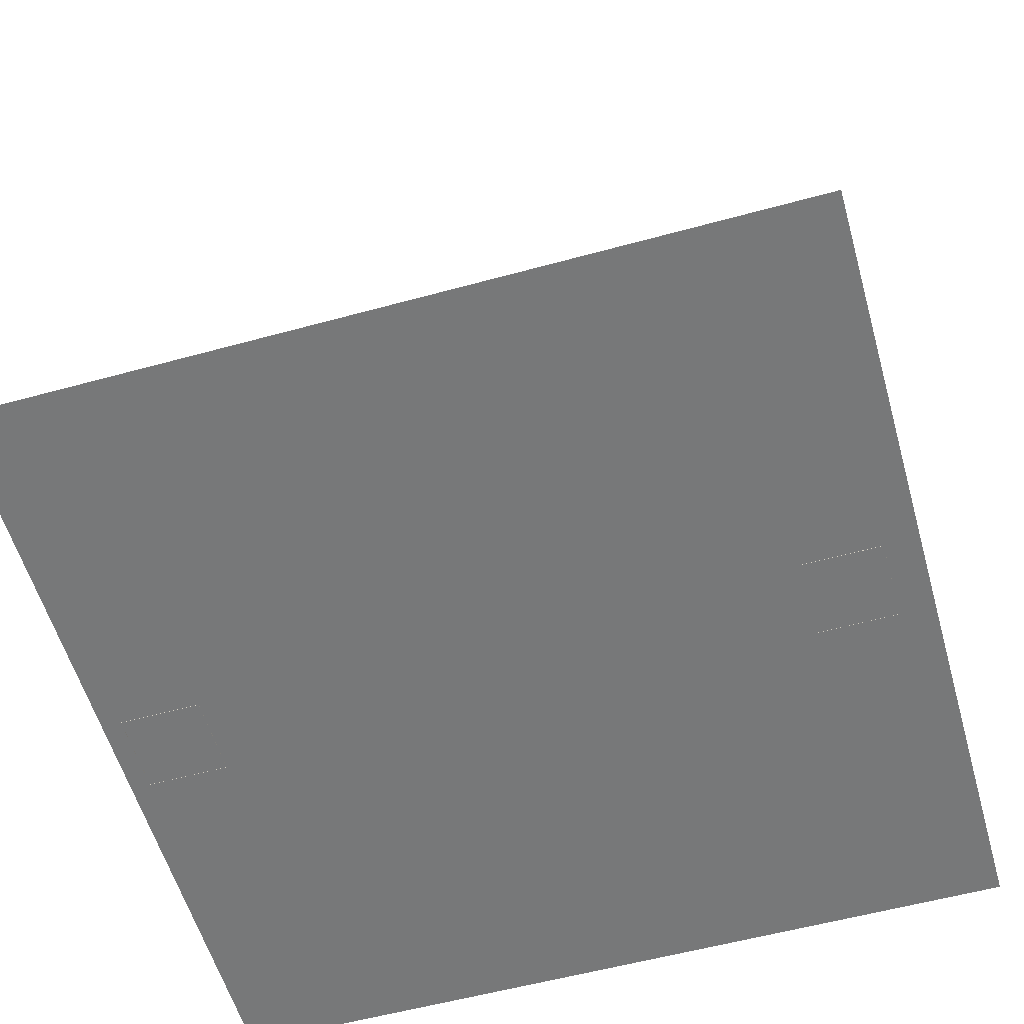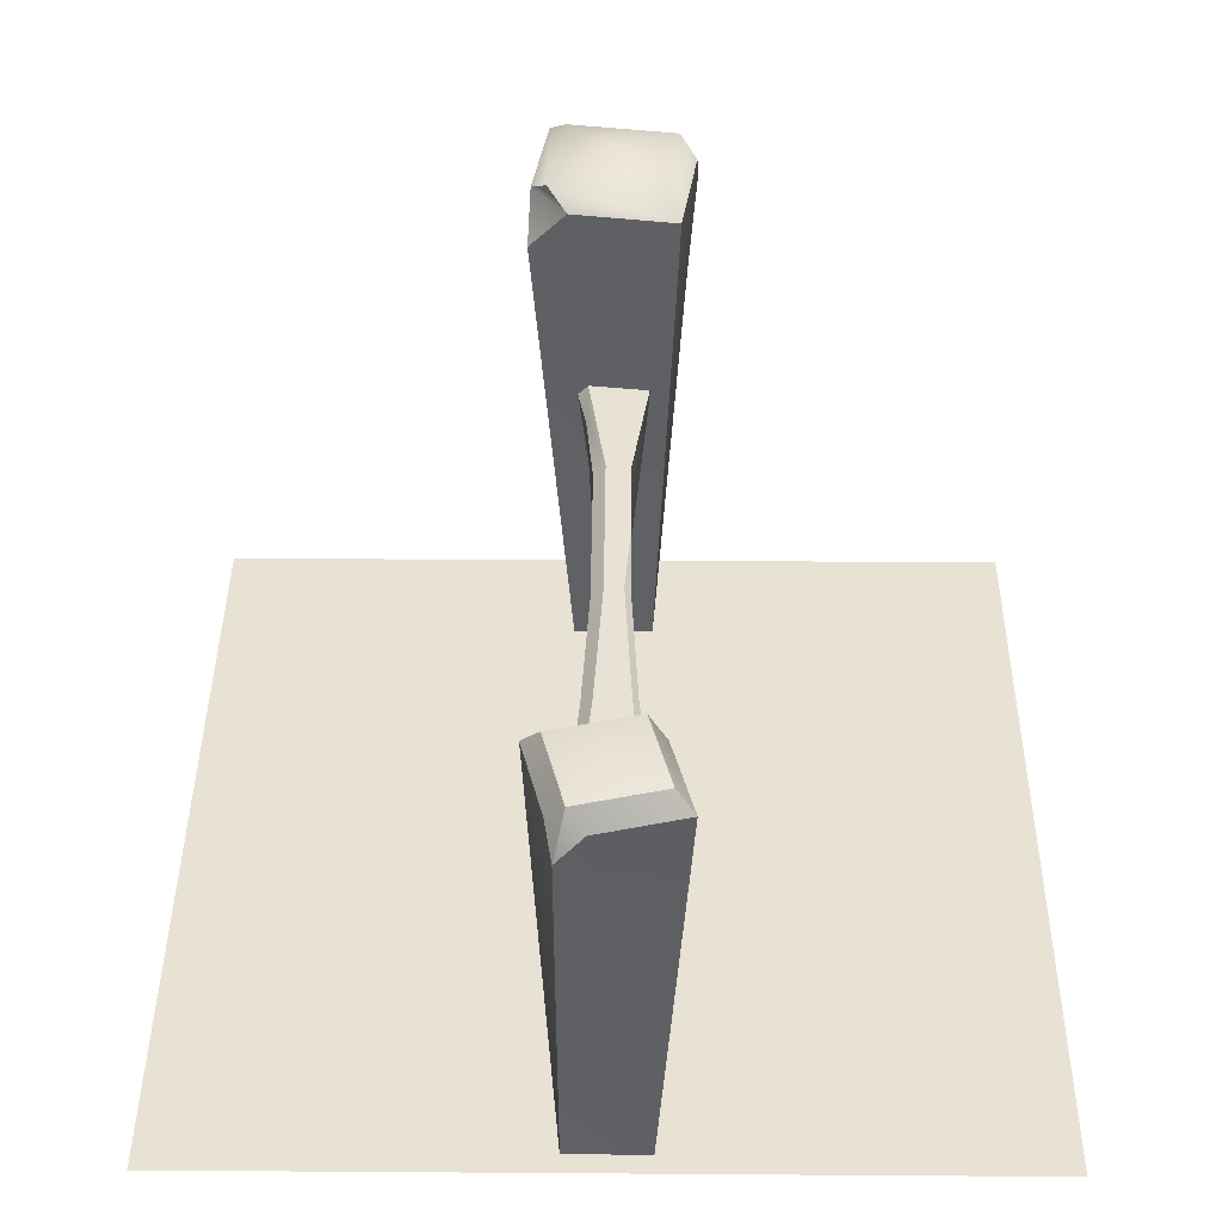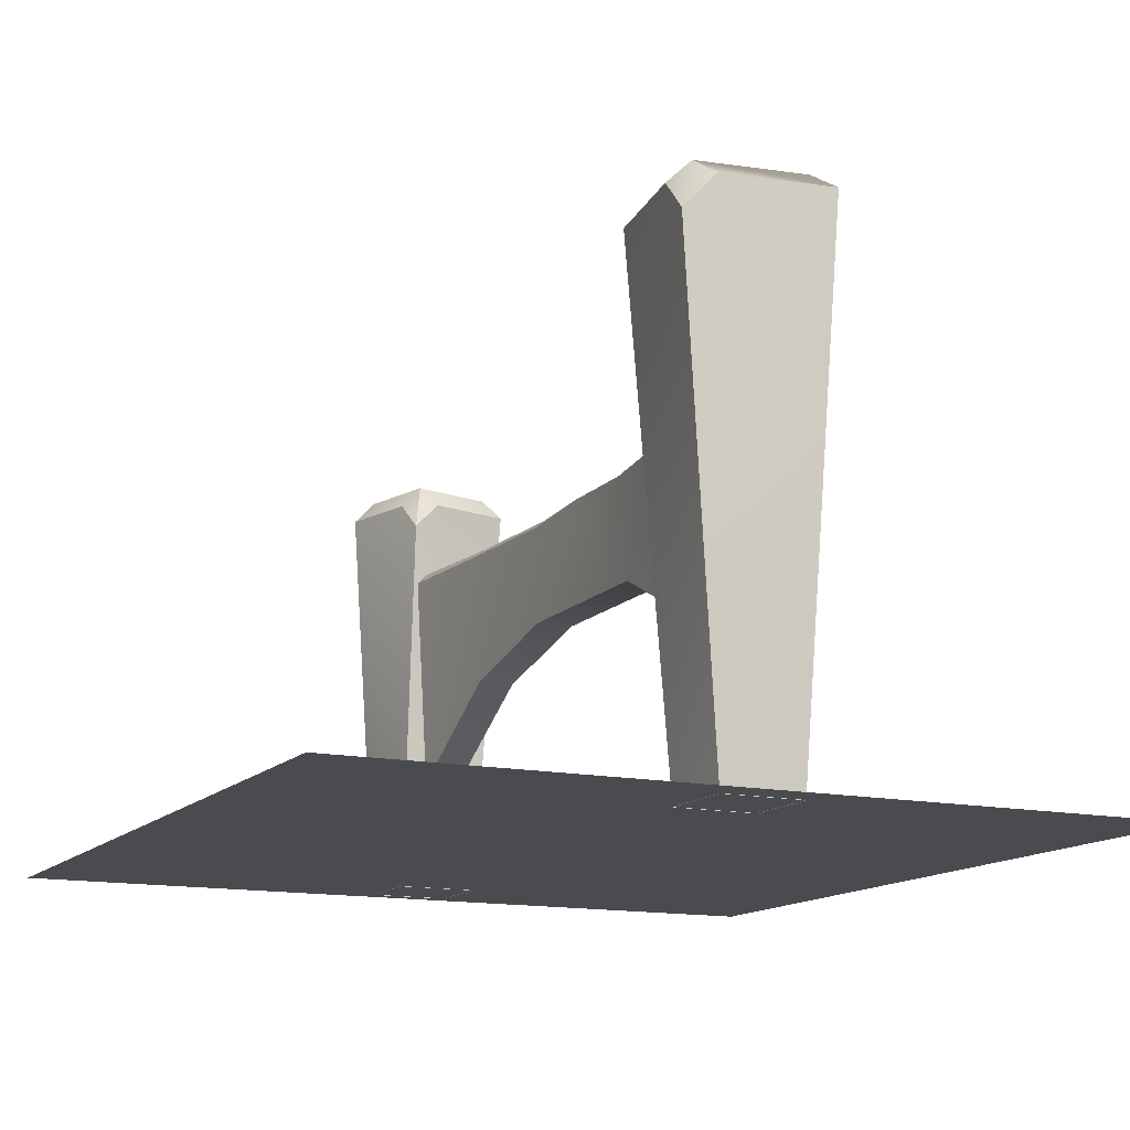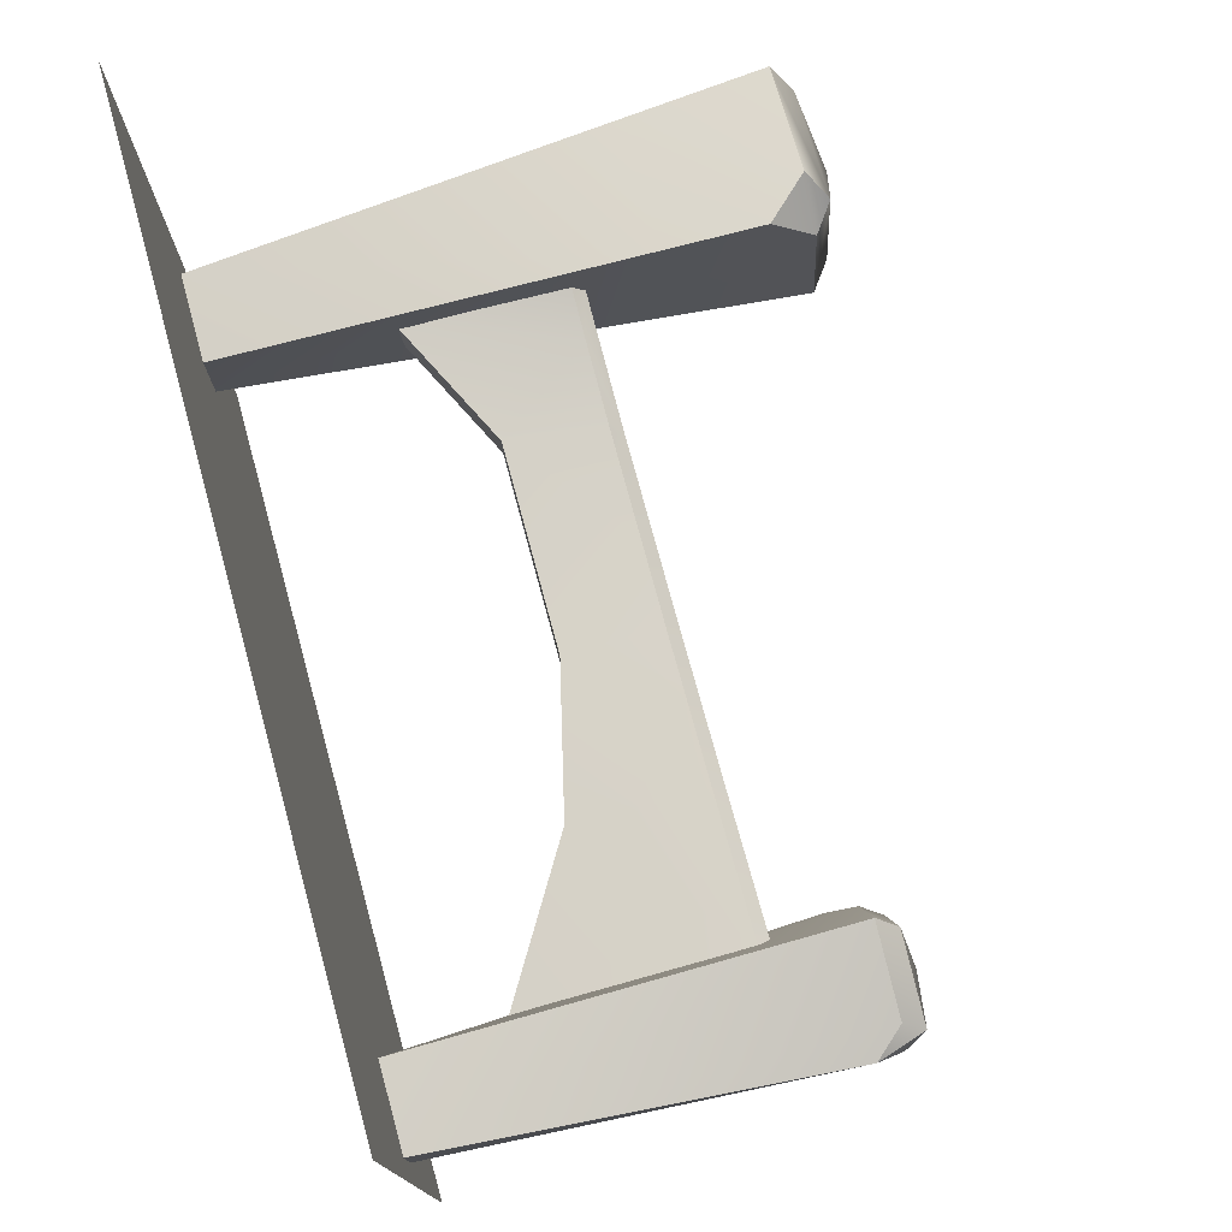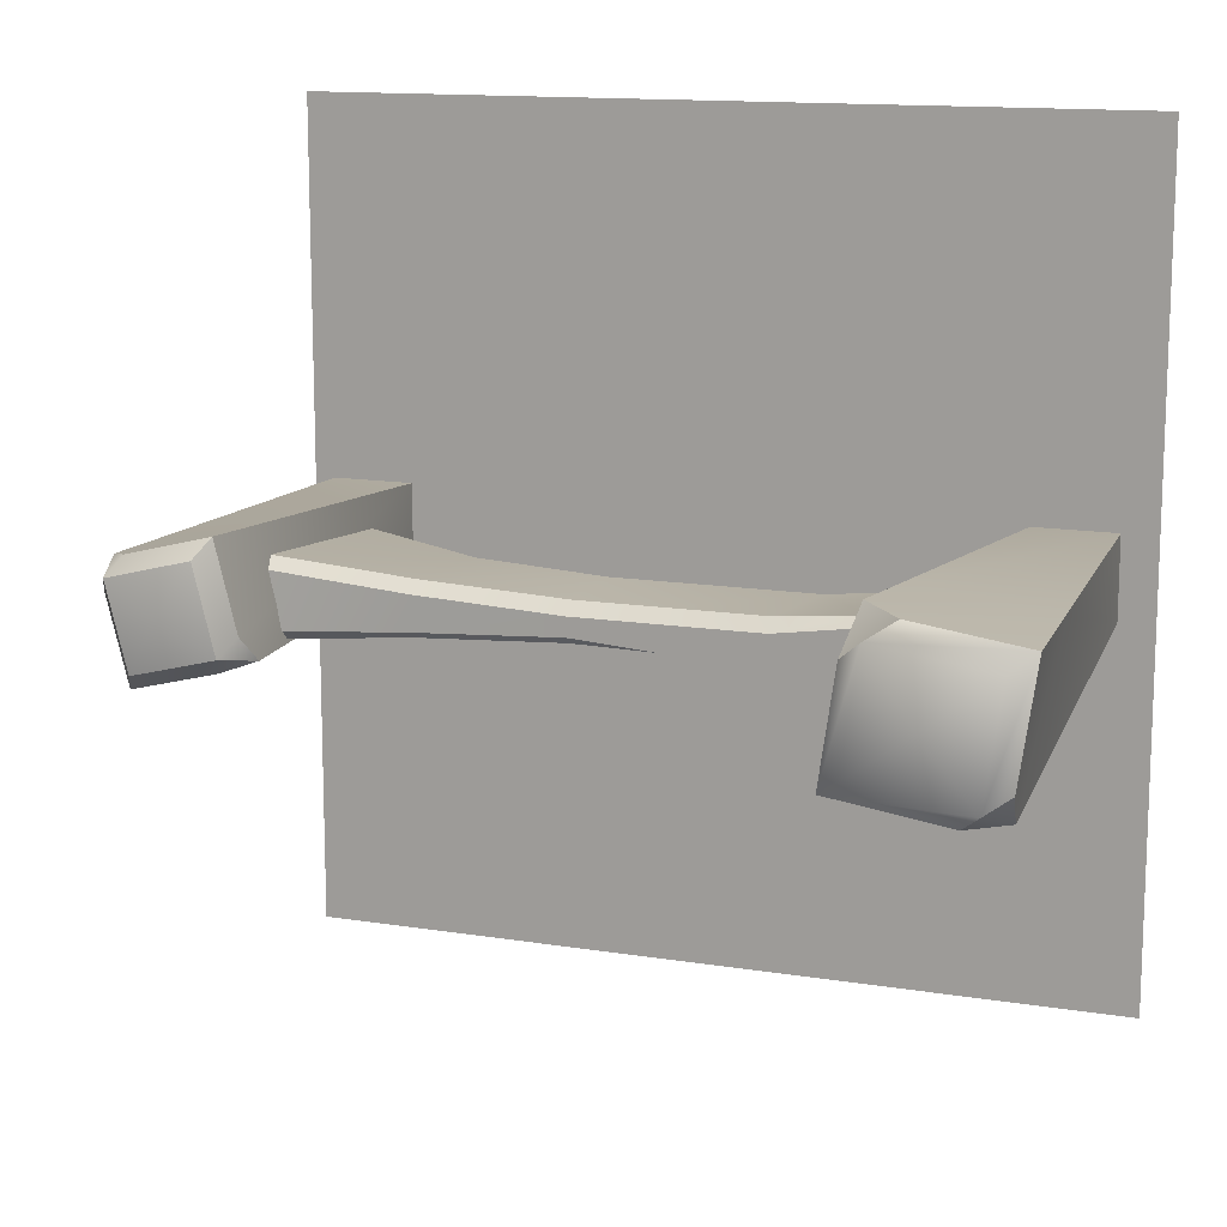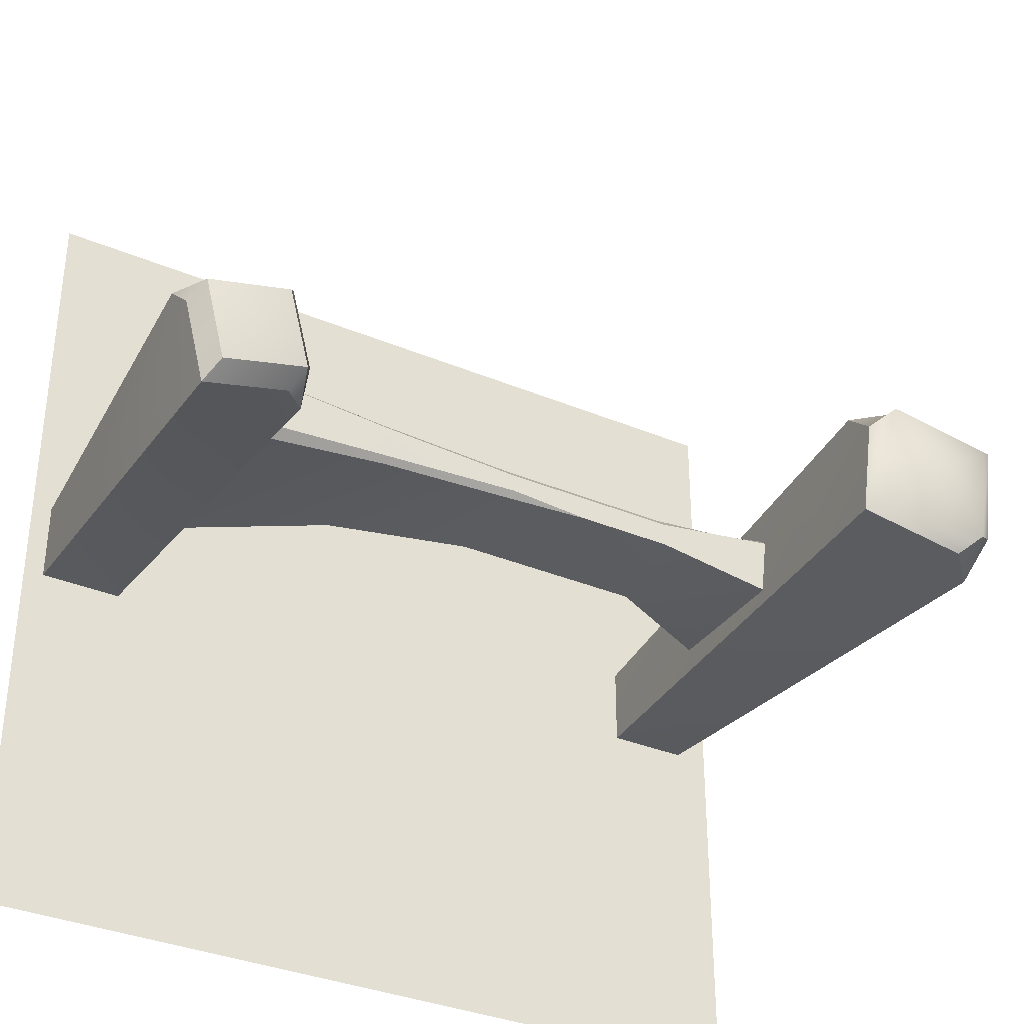
<metadata>
{"format":"obj","ext":"obj","renderer":"f3d","projection":"perspective","resolution":1024,"background":"white","views":[{"elev":-57.4,"azim":-164.1,"up":"+Y"},{"elev":40.7,"azim":90.5,"up":"+Y"},{"elev":-14.1,"azim":-115.7,"up":"+Y"},{"elev":76.9,"azim":74.8,"up":"+Z"},{"elev":13.4,"azim":-159.9,"up":"+Z"},{"elev":-34.8,"azim":150.7,"up":"+Z"}]}
</metadata>
<code>
g OBJ_Barrier_02
v 0.6005 -0.0001001 -0.6
v -0.5995 -0.0001001 0.6
v -0.5995 -0.0001001 -0.6
v 0.6005 -0.0001001 0.6
v 0.5875 0.6294 0.04542
v 0.572 0.6002 -0.1018
v 0.6033 0.6002 0.02169
v 0.6103 0.56 0.06064
v 0.572 0.6002 -0.1018
v 0.5567 0.6294 -0.07618
v 0.4485 0.6002 -0.07059
v 0.5567 0.6294 -0.07618
v 0.4351 0.6294 -0.04542
v 0.572 0.6002 -0.1018
v 0.4123 0.56 -0.06064
v 0.4659 0.6294 0.07618
v 0.4193 0.6002 -0.02169
v 0.4351 0.6294 -0.04542
v 0.4506 0.6002 0.1018
v 0.4123 0.56 -0.06064
v 0.4506 0.6002 0.1018
v 0.5875 0.6294 0.04542
v 0.5741 0.6002 0.07059
v 0.4659 0.6294 0.07618
v 0.6103 0.56 0.06064
v 0.5875 0.6294 0.04542
v 0.5113 0.6432 4.941e-07
v 0.5567 0.6294 -0.07618
v 0.4351 0.6294 -0.04542
v 0.4659 0.6294 0.07618
v 0.4517 -0.0006201 -0.05962
v 0.4485 0.6002 -0.07059
v 0.4123 0.56 -0.06064
v 0.572 0.6002 -0.1018
v 0.4517 -0.0006201 -0.05962
v 0.5709 -0.0006201 -0.05962
v 0.6033 0.6002 0.02169
v 0.5709 -0.0006201 -0.05962
v 0.6103 0.56 0.06064
v 0.572 0.6002 -0.1018
v 0.5709 -0.0006201 -0.05962
v 0.5709 -0.0006201 0.05962
v 0.5709 -0.0006201 0.05962
v 0.5741 0.6002 0.07059
v 0.6103 0.56 0.06064
v 0.4506 0.6002 0.1018
v 0.4517 -0.0006201 0.05962
v 0.4193 0.6002 -0.02169
v 0.4517 -0.0006201 0.05962
v 0.4123 0.56 -0.06064
v 0.4517 -0.0006201 -0.05962
v 0.4506 0.6002 0.1018
v 0.2383 0.2814 -0.02642
v 0.4444 0.1569 0.02643
v 0.4444 0.1569 -0.02642
v 0.2383 0.2814 0.02643
v 0.03595 0.33 0.02643
v 0.03595 0.33 -0.02642
v -0.2453 0.3303 -0.02642
v -0.2453 0.3303 0.02643
v -0.4281 0.2393 -0.02642
v -0.4281 0.2393 0.02643
v 0.2423 0.481 0.02006
v 0.4403 0.4842 -0.04224
v 0.4403 0.481 0.03683
v 0.2423 0.481 -0.0284
v 0.03595 0.481 0.00917
v 0.03595 0.481 -0.01752
v -0.08358 0.481 -0.02642
v -0.08358 0.481 0.00917
v -0.221 0.481 0.00917
v -0.221 0.481 -0.02642
v -0.4138 0.481 -0.05408
v -0.4138 0.481 0.03683
v 0.2421 0.4721 -0.03683
v 0.4444 0.1569 -0.02642
v 0.4403 0.4689 -0.05613
v 0.2383 0.2814 -0.02642
v 0.03595 0.4721 -0.02642
v 0.03595 0.33 -0.02642
v -0.08358 0.481 -0.02642
v -0.2453 0.3303 -0.02642
v -0.221 0.481 -0.02642
v -0.4138 0.481 -0.05408
v -0.4281 0.2393 -0.02642
v -0.4281 0.2393 0.02643
v -0.3399 0.4638 0.03761
v -0.2453 0.3303 0.02643
v -0.4138 0.4639 0.05163
v -0.221 0.4638 0.02643
v -0.08358 0.4638 0.02643
v 0.03595 0.33 0.02643
v 0.03595 0.4638 0.02643
v 0.242 0.4638 0.03637
v 0.2383 0.2814 0.02643
v 0.4403 0.4638 0.05238
v 0.4444 0.1569 0.02643
v -0.4138 0.481 0.03683
v -0.3399 0.4638 0.03761
v -0.4138 0.4639 0.05163
v -0.221 0.481 0.00917
v -0.221 0.4638 0.02643
v -0.08358 0.481 0.00917
v -0.08358 0.4638 0.02643
v 0.03595 0.481 0.00917
v 0.03595 0.4638 0.02643
v 0.2423 0.481 0.02006
v 0.242 0.4638 0.03637
v 0.4403 0.481 0.03683
v 0.4403 0.4638 0.05238
v -0.08358 0.481 -0.02642
v 0.03595 0.4721 -0.02642
v 0.03595 0.481 -0.01752
v 0.2423 0.481 -0.0284
v 0.2421 0.4721 -0.03683
v 0.4403 0.4689 -0.05613
v 0.4403 0.4842 -0.04224
v -0.4214 0.7998 0.09001
v -0.3673 0.7749 -0.09091
v -0.3893 0.7749 0.06213
v -0.3988 0.7998 -0.06734
v -0.5561 0.7998 -0.09001
v -0.5286 0.7749 -0.1141
v -0.4888 0.8211 4.863e-07
v -0.5788 0.7998 0.06734
v -0.6103 0.7749 0.09091
v -0.5871 0.7749 -0.07038
v -0.6103 0.7749 0.09091
v -0.4573 0.7749 0.113
v -0.4292 -0.0006201 -0.05962
v -0.5716 0.5734 -0.1054
v -0.5484 -0.0006201 -0.05962
v -0.4292 -0.0006201 -0.05962
v -0.3834 0.5734 -0.08278
v -0.5776 0.7235 -0.1174
v -0.5286 0.7749 -0.1141
v -0.3673 0.7749 -0.09091
v -0.5484 -0.0006201 -0.05962
v -0.5942 0.5734 0.08278
v -0.5484 -0.0006201 0.05962
v -0.5484 -0.0006201 -0.05962
v -0.5716 0.5734 -0.1054
v -0.5776 0.7235 -0.1174
v -0.5871 0.7749 -0.07038
v -0.6103 0.7749 0.09091
v -0.406 0.5734 0.1054
v -0.5484 -0.0006201 0.05962
v -0.5942 0.5734 0.08278
v -0.4003 0.7152 0.1167
v -0.5484 -0.0006201 0.05962
v -0.4292 -0.0006201 0.05962
v -0.5942 0.5734 0.08278
v -0.4573 0.7749 0.113
v -0.6103 0.7749 0.09091
v -0.4292 -0.0006201 -0.05962
v -0.406 0.5734 0.1054
v -0.3834 0.5734 -0.08278
v -0.4292 -0.0006201 0.05962
v -0.4003 0.7152 0.1167
v -0.3893 0.7749 0.06213
v -0.3673 0.7749 -0.09091
v -0.5561 0.7998 -0.09001
v -0.5776 0.7235 -0.1174
v -0.5286 0.7749 -0.1141
v -0.5871 0.7749 -0.07038
v -0.3893 0.7749 0.06213
v -0.4573 0.7749 0.113
v -0.4214 0.7998 0.09001
v -0.4573 0.7749 0.113
v -0.4003 0.7152 0.1167
f 1 2 3
f 2 1 4
f 5 6 7
f 8 5 7
f 9 5 10
f 11 12 13
f 12 11 14
f 13 15 11
f 16 17 18
f 17 16 19
f 20 18 17
f 21 22 23
f 22 21 24
f 22 25 23
f 26 27 28
f 28 27 29
f 29 27 30
f 30 27 26
f 31 32 33
f 31 34 32
f 34 35 36
f 37 38 39
f 40 38 37
f 39 41 42
f 43 44 45
f 43 46 44
f 46 43 47
f 48 49 50
f 50 49 51
f 52 49 48
f 53 54 55
f 54 53 56
f 53 57 56
f 57 53 58
f 59 57 58
f 57 59 60
f 61 60 59
f 60 61 62
f 63 64 65
f 64 63 66
f 67 66 63
f 66 67 68
f 67 69 68
f 69 67 70
f 71 69 70
f 69 71 72
f 71 73 72
f 73 71 74
f 75 76 77
f 76 75 78
f 79 78 75
f 78 79 80
f 81 80 79
f 80 81 82
f 82 81 83
f 82 83 84
f 82 84 85
f 86 87 88
f 87 86 89
f 88 87 90
f 88 90 91
f 91 92 88
f 92 91 93
f 94 92 93
f 92 94 95
f 96 95 94
f 95 96 97
f 98 99 100
f 101 99 98
f 99 101 102
f 103 102 101
f 102 103 104
f 105 104 103
f 104 105 106
f 107 106 105
f 106 107 108
f 109 108 107
f 108 109 110
f 111 112 113
f 112 114 113
f 114 112 115
f 116 114 115
f 114 116 117
f 118 119 120
f 119 118 121
f 122 119 121
f 119 122 123
f 118 124 121
f 121 124 122
f 122 124 125
f 125 124 118
f 126 122 125
f 122 126 127
f 118 128 125
f 128 118 129
f 130 131 132
f 131 133 134
f 131 134 135
f 135 134 136
f 136 134 137
f 138 139 140
f 139 141 142
f 143 139 142
f 144 139 143
f 145 139 144
f 146 147 148
f 146 148 149
f 150 146 151
f 149 152 153
f 153 152 154
f 155 156 157
f 156 155 158
f 159 157 156
f 160 157 159
f 161 157 160
f 162 163 164
f 163 162 165
f 166 167 168
f 169 166 170

</code>
